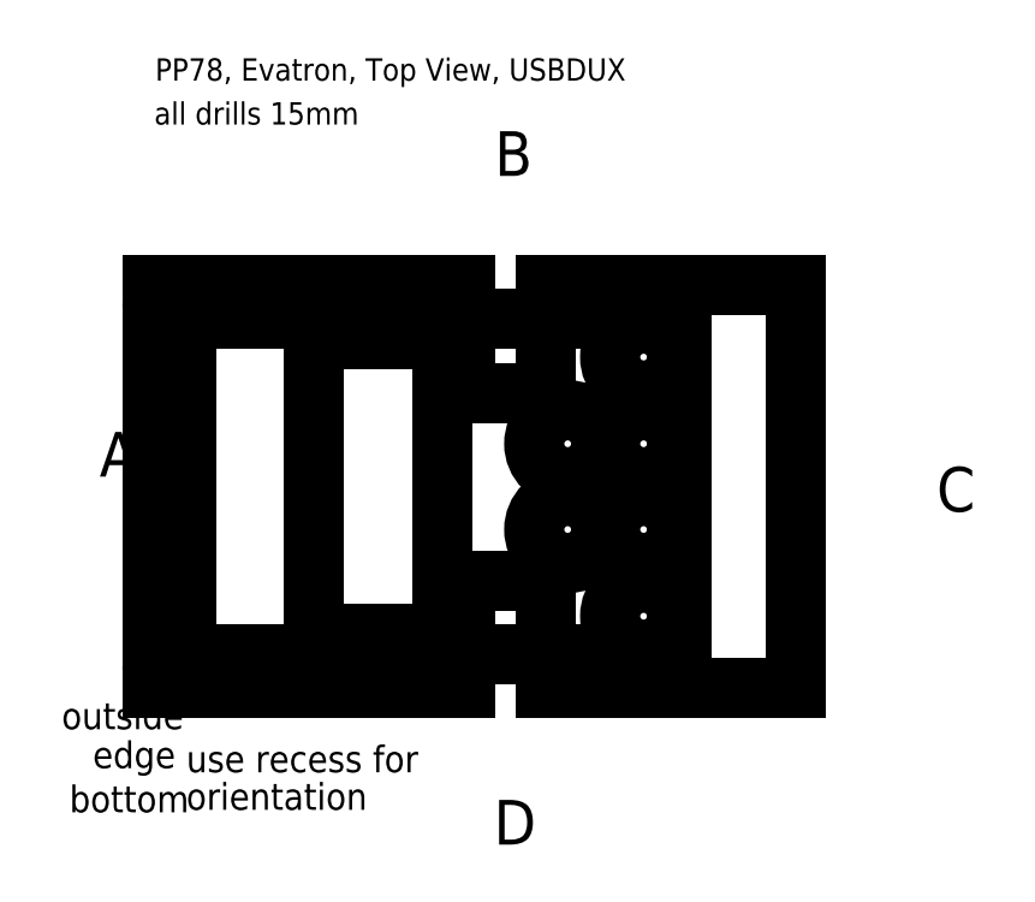
<metadata>
{"format":"dxf","ext":"dxf","renderer":"ezdxf+matplotlib","layout":"modelspace","background":"white","min_lineweight":24,"dpi":150}
</metadata>
<code>
0
SECTION
2
ENTITIES
0
DIMENSION
8
default
1
;;
10
0
20
-10
13
0
23
0
14
144
24
0
50
0
70
0
39
0
0
DIMENSION
8
default
1
;;
10
0
20
5
13
0
23
0
14
70
24
0
50
0
70
0
39
0
0
DIMENSION
8
default
1
;;
10
70
20
5
13
70
23
0
14
88
24
0
50
0
70
0
39
0
0
DIMENSION
8
default
1
;;
10
97
20
0
13
88
23
0
14
88
24
24
50
90
70
0
39
0
0
DIMENSION
8
default
1
;;
10
0
20
103.7
13
0
23
93.74
14
70
24
93.74
50
0
70
0
39
0
0
DIMENSION
8
default
1
;;
10
70
20
103.7
13
70
23
93.74
14
88
24
93.74
50
0
70
0
39
0
0
TEXT
8
default
10
-11.86
20
47.25
40
10
50
0
72
0
7
Normal#2#6
1
A
39
0
0
TEXT
8
default
10
76.62
20
114.6
40
10
50
0
72
0
7
Normal#2#6
1
B
39
0
0
TEXT
8
default
10
0.619
20
135.9
40
5
50
0
72
0
7
Normal#0.5#3
1
PP78, Evatron, Top View, USBDUX
39
0
0
TEXT
8
default
10
0.3903
20
126.1
40
5
50
0
72
0
7
Normal#0.5#3
1
all drills 15mm
39
0
0
TEXT
8
default
10
76.43
20
-35.13
40
10
50
0
72
0
7
Normal#2#6
1
D
39
0
0
LINE
8
default
10
118.5
20
7.5
11
7.5
21
7.5
39
0
0
LINE
8
default
10
7.5
20
7.5
11
7.5
21
82.5
39
0
0
LINE
8
default
10
7.5
20
82.5
11
118.5
21
82.5
39
0
0
LINE
8
default
10
118.5
20
82.5
11
118.5
21
7.5
39
0
0
LINE
8
default
10
144
20
0
11
144
21
90
39
3
0
LINE
8
default
10
70
20
0
11
70
21
24
39
3
0
LINE
8
default
10
70
20
24
11
88
21
24
39
3
0
LINE
8
default
10
88
20
24
11
88
21
0
39
3
0
LINE
8
default
10
70
20
0
11
0
21
0
39
3
0
LINE
8
default
10
88
20
0
11
144
21
0
39
3
0
LINE
8
default
10
144
20
90
11
88
21
90
39
3
0
LINE
8
default
10
88
20
90
11
88
21
66
39
3
0
LINE
8
default
10
88
20
66
11
70
21
66
39
3
0
LINE
8
default
10
70
20
66
11
70
21
90
39
3
0
LINE
8
default
10
70
20
90
11
0
21
90
39
3
0
LINE
8
default
10
0
20
90
11
0
21
0
39
3
0
LINE
8
default
10
0
20
0
11
0
21
90
39
3
0
CIRCLE
8
default
10
110
20
74
40
7.5
39
3
0
CIRCLE
8
default
10
110
20
54.6
40
7.5
39
3
0
CIRCLE
8
default
10
110
20
16
40
7.5
39
3
0
CIRCLE
8
default
10
110
20
35.4
40
7.5
39
3
0
LINE
8
default
10
36
20
12
11
36
21
78
39
3
0
LINE
8
default
10
36
20
78
11
65
21
78
39
3
0
LINE
8
default
10
65
20
78
11
65
21
12
39
3
0
LINE
8
default
10
65
20
12
11
36
21
12
39
3
0
DIMENSION
8
default
1
;;
10
0
20
78
13
0
23
90
14
36
24
90
50
0
70
0
39
0
0
DIMENSION
8
default
1
;;
10
36
20
78
13
36
23
90
14
65
24
90
50
0
70
0
39
0
0
DIMENSION
8
default
1
;;
10
-10
20
0
13
36
23
0
14
36
24
12
50
90
70
0
39
0
0
DIMENSION
8
default
1
;;
10
30
20
12
13
36
23
12
14
36
24
78
50
90
70
0
39
0
0
DIMENSION
8
default
1
;;
10
172.2
20
0
13
166.2
23
0
14
166.2
24
90
50
90
70
0
39
0
0
DIMENSION
8
default
1
;;
10
162.4
20
0
13
117.4
23
0
14
117.4
24
74
50
90
70
0
39
0
0
TEXT
8
default
10
175.6
20
39.4
40
10
50
0
72
0
7
Normal#2#6
1
C
39
0
0
DIMENSION
8
default
1
;;
10
131.8
20
16
13
122.8
23
16
14
122.8
24
0
50
90
70
0
39
0
0
DIMENSION
8
default
1
;;
10
142.8
20
0
13
104.8
23
0
14
104.8
24
35.4
50
90
70
0
39
0
0
DIMENSION
8
default
1
;;
10
152.8
20
0
13
104.8
23
0
14
104.8
24
54.6
50
90
70
0
39
0
0
DIMENSION
8
default
1
;;
10
144
20
81
13
144
23
0
14
93
24
0
50
0
70
0
39
0
0
CIRCLE
8
default
10
93
20
54.6
40
7.5
39
3
0
CIRCLE
8
default
10
93
20
35.4
40
7.5
39
3
0
DIMENSION
8
default
1
;;
10
144
20
92
13
144
23
2
14
110
24
2
50
0
70
0
39
0
0
DIMENSION
8
default
1
;;
10
85
20
66
13
88
23
66
14
88
24
90
50
90
70
0
39
0
0
TEXT
8
default
10
-20.34
20
-9.299
40
6
50
0
72
0
7
Normal#0.6#3.6
1
outside
39
0
0
TEXT
8
default
10
6.889
20
34.79
40
6
50
90
72
0
7
Normal#0.6#3.6
1
recess
39
0
0
TEXT
8
default
10
-13.37
20
-18.02
40
6
50
0
72
0
7
Normal#0.6#3.6
1
edge
39
0
0
TEXT
8
default
10
7.578
20
-18.94
40
6
50
0
72
0
7
Normal#0.6#3.6
1
use recess for
39
0
0
TEXT
8
default
10
7.578
20
-27.34
40
6
50
0
72
0
7
Normal#0.6#3.6
1
orientation
39
0
0
ARC
8
default
10
5
20
85
40
5
50
90
51
180
39
0
0
ARC
8
default
10
5
20
5
40
5
50
180
51
270
39
0
0
ARC
8
default
10
139
20
5
40
5
50
270
51
0
39
0
0
ARC
8
default
10
139
20
85
40
5
50
0
51
90
39
0
0
TEXT
8
default
10
-18.6
20
-27.9
40
6
50
0
72
0
7
Normal#0.6#3.6
1
bottom
39
0
0
ENDSEC
0
EOF

</code>
